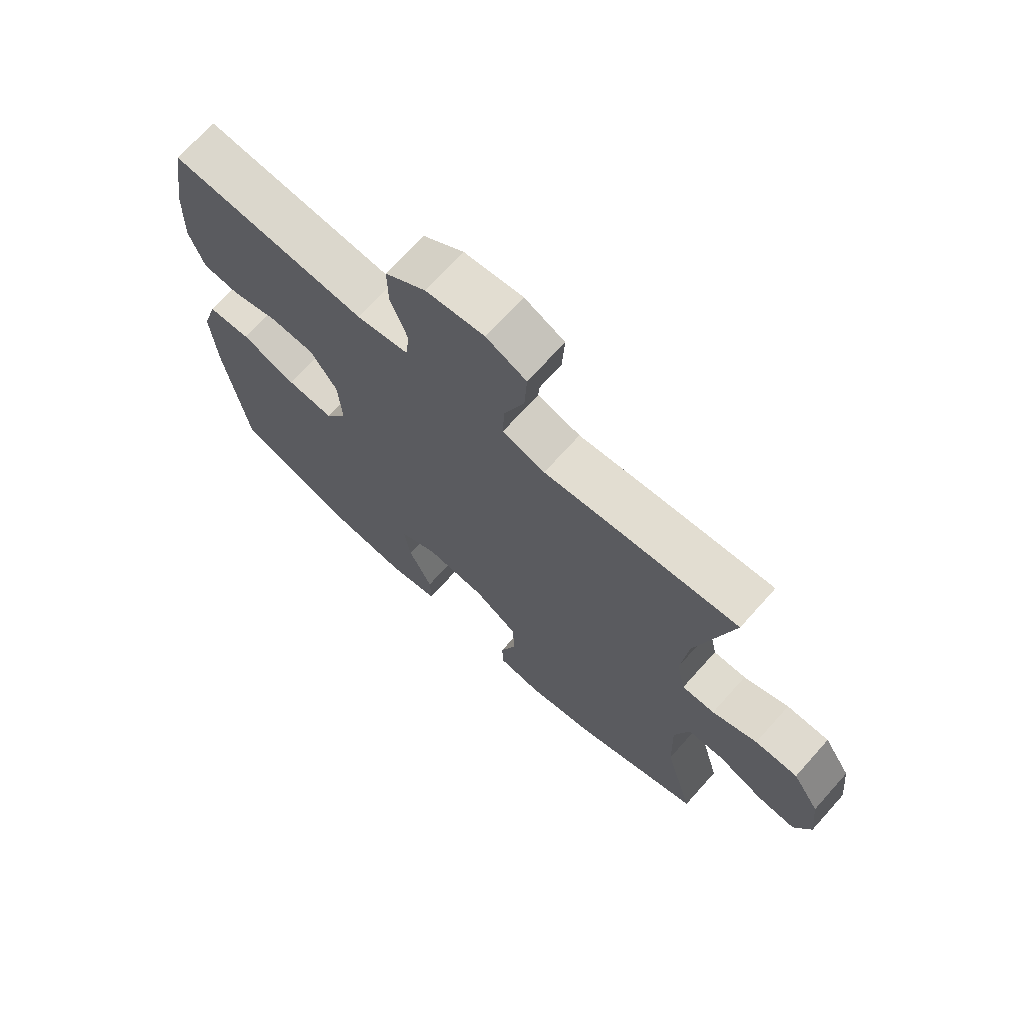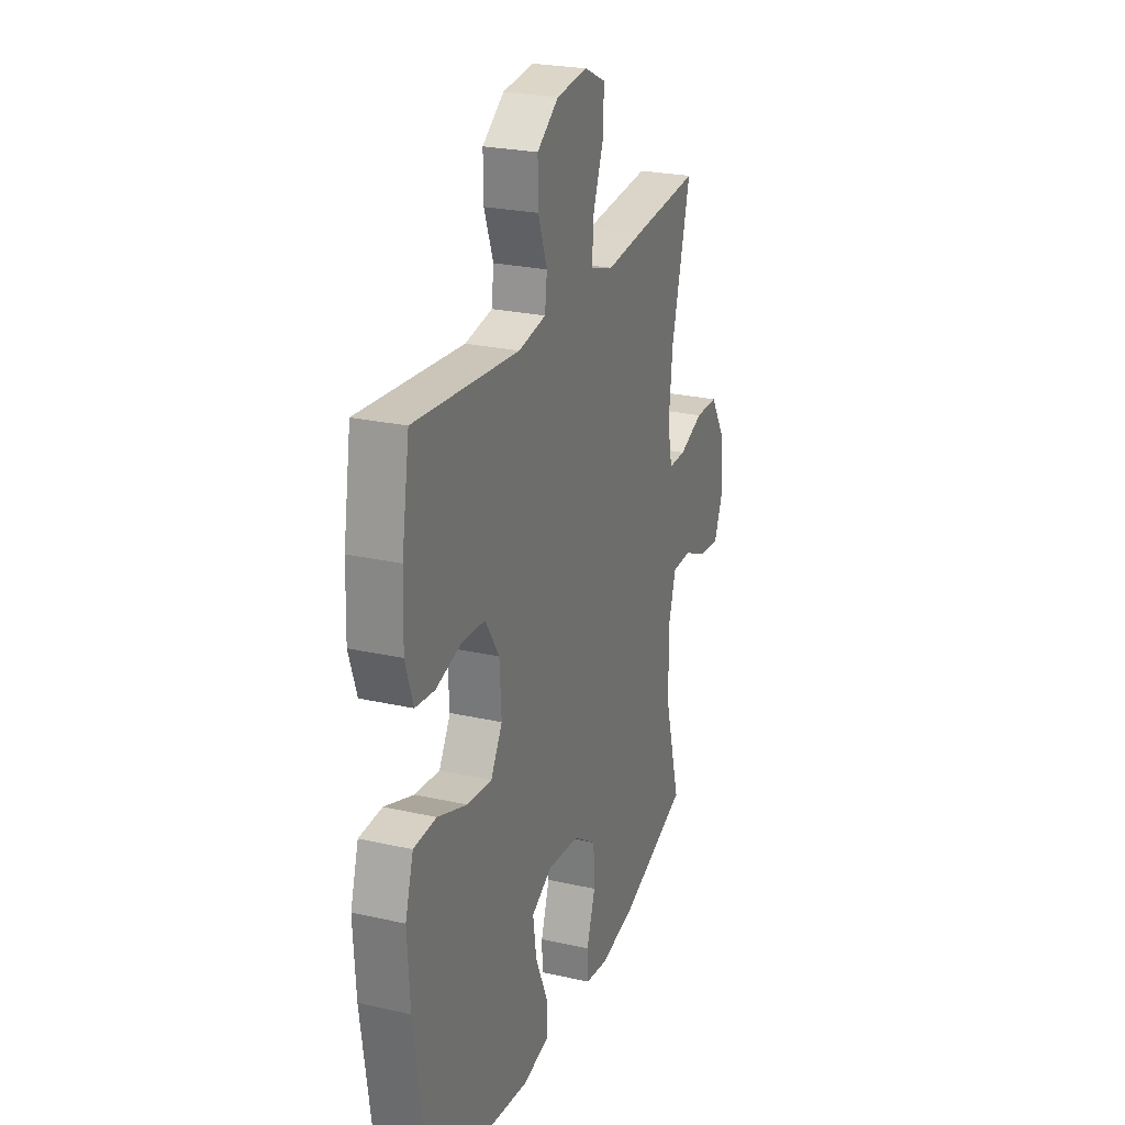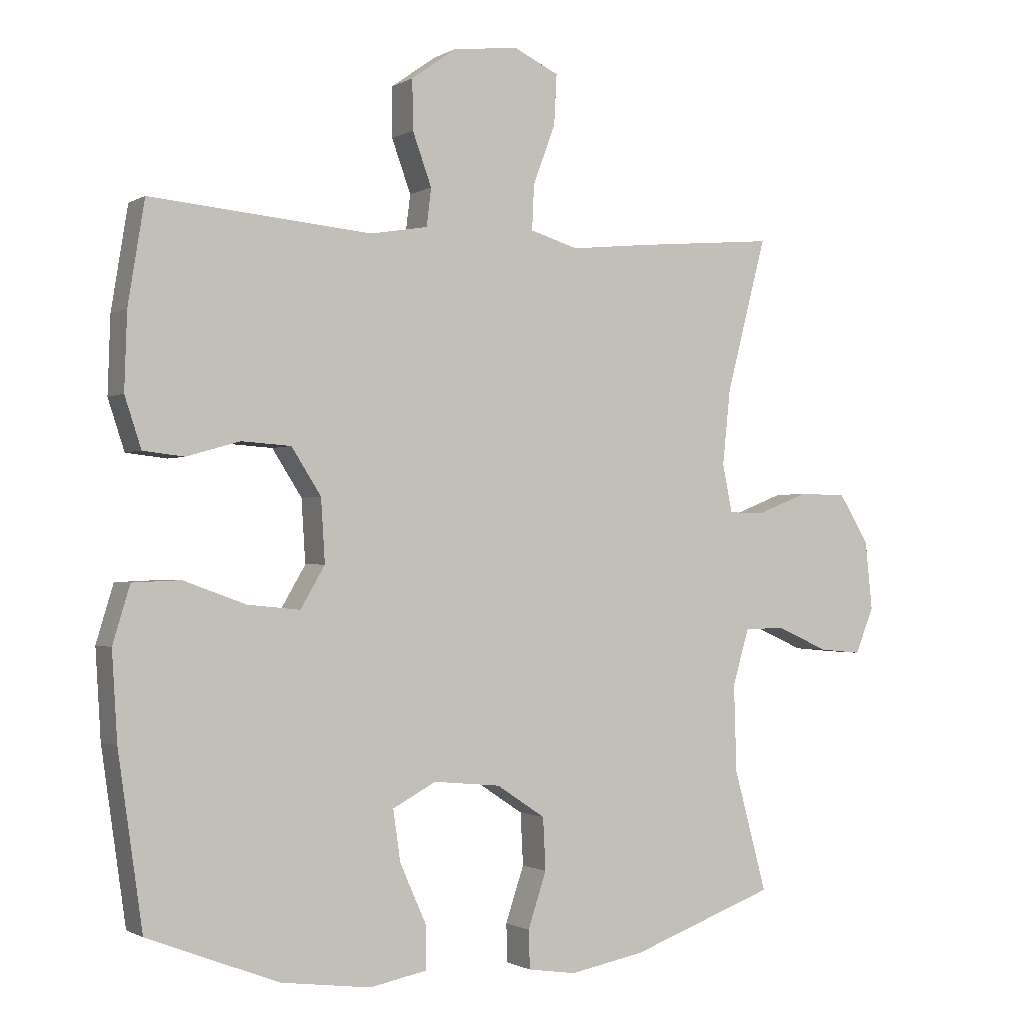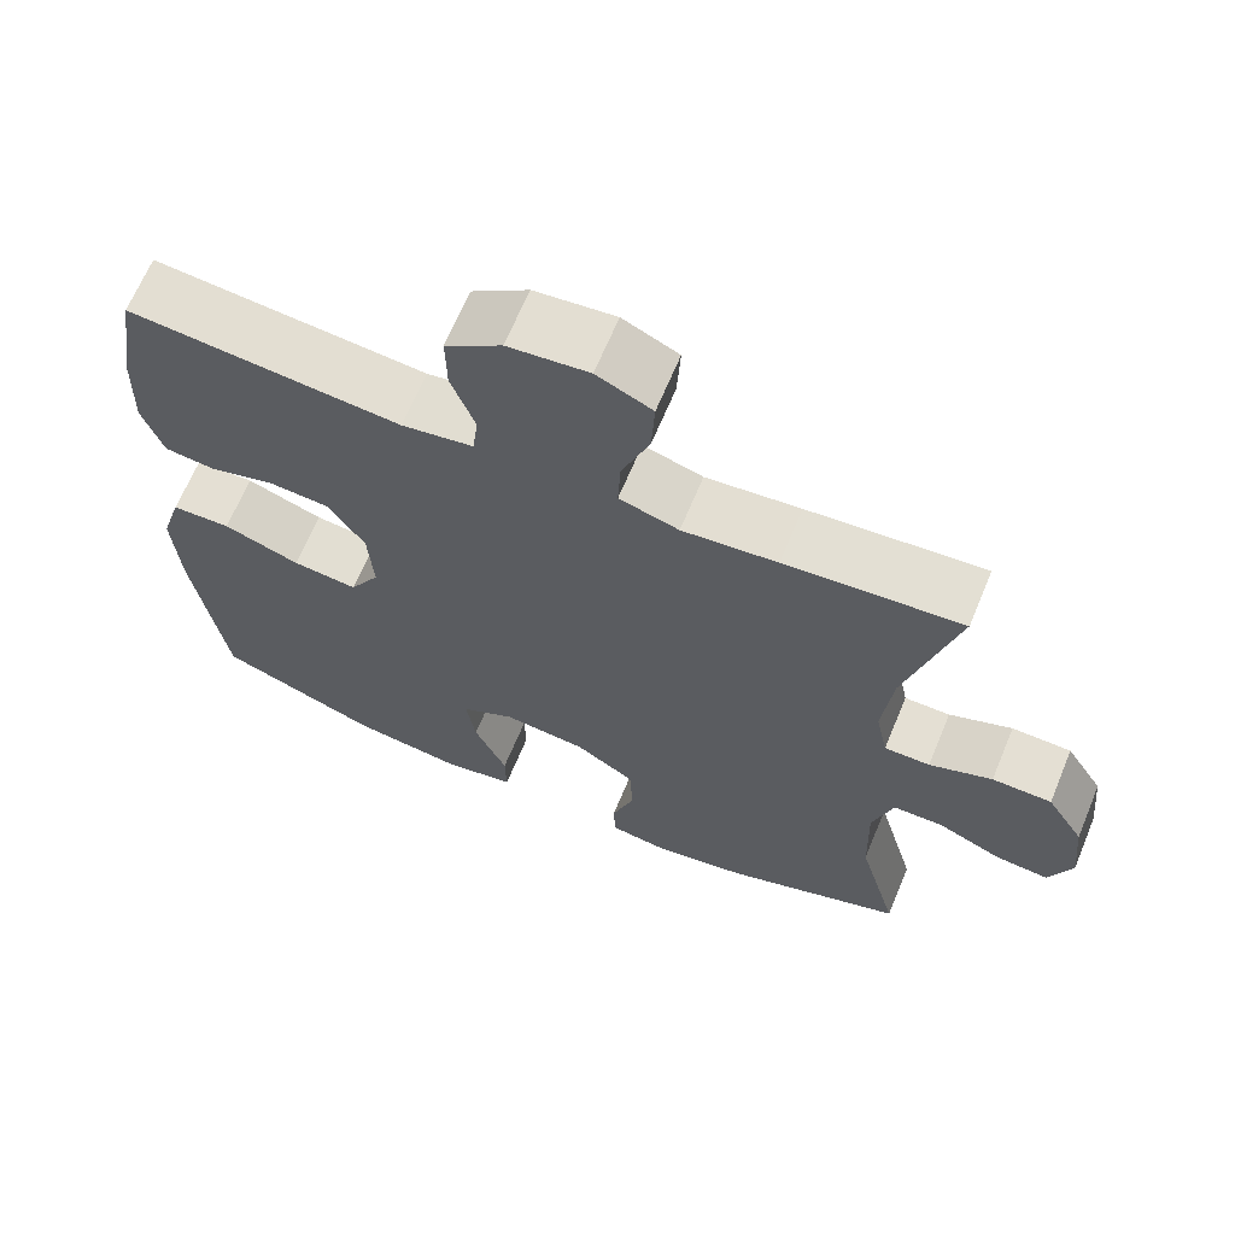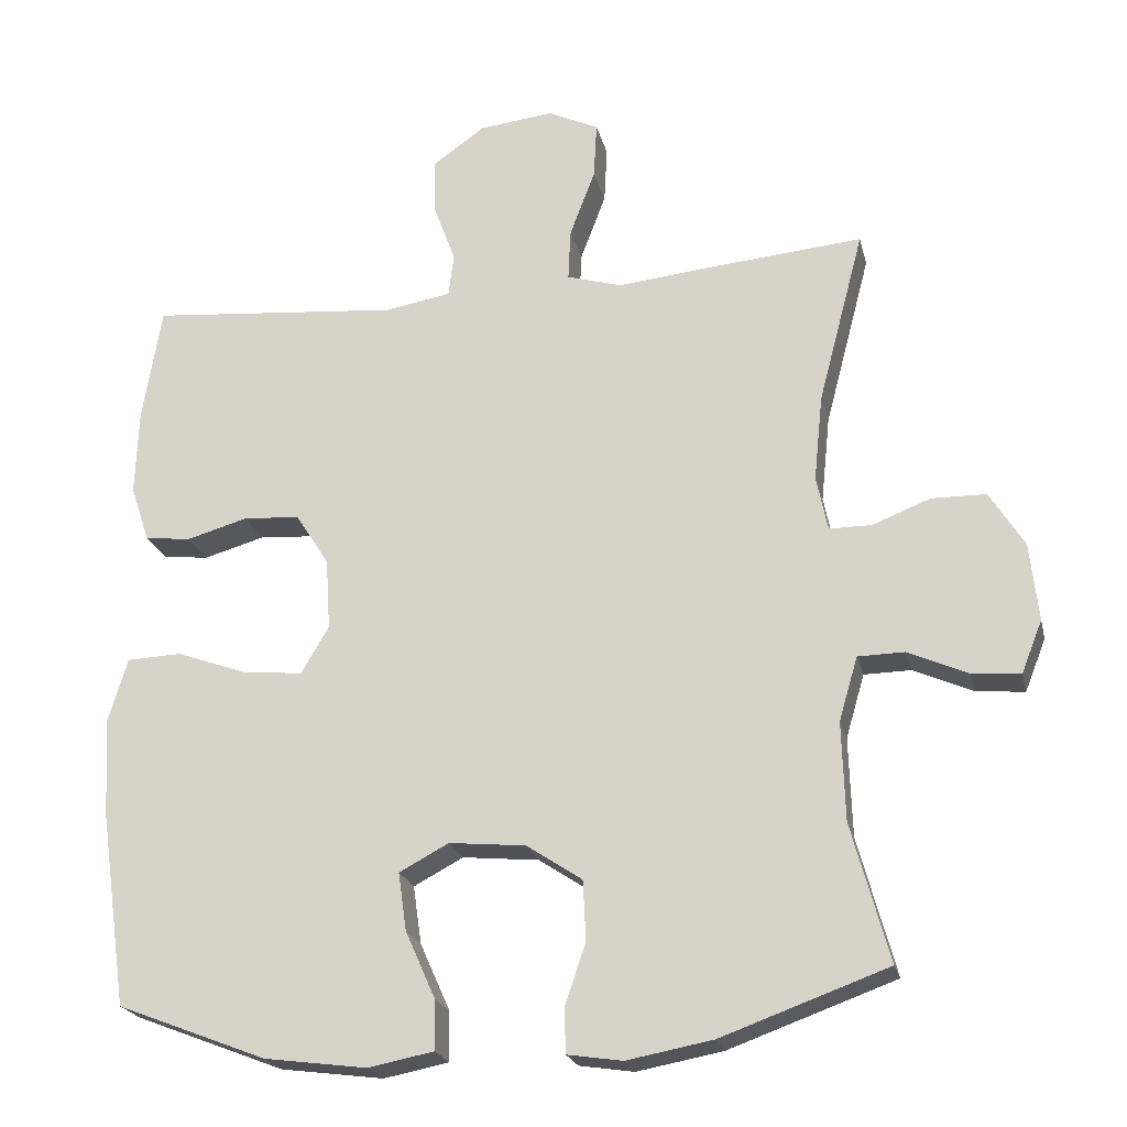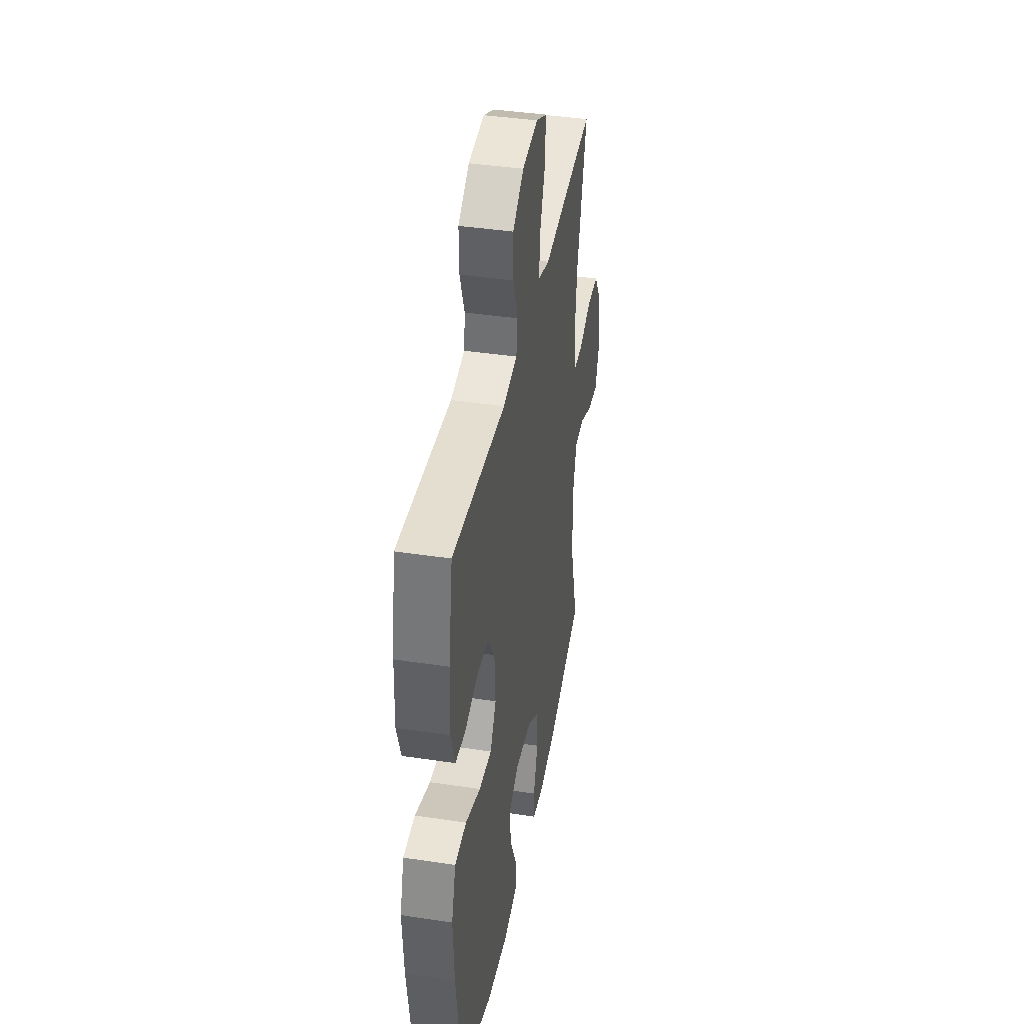
<metadata>
{"format":"obj","ext":"obj","renderer":"f3d","projection":"perspective","resolution":1024,"background":"white","views":[{"elev":70.3,"azim":-138.1,"up":"+Z"},{"elev":24.9,"azim":110.2,"up":"+Z"},{"elev":-1.1,"azim":152.1,"up":"+Z"},{"elev":66.5,"azim":-157.4,"up":"+Z"},{"elev":-22.0,"azim":-167.0,"up":"+Z"},{"elev":40.6,"azim":100.5,"up":"+Z"}]}
</metadata>
<code>
v -0.5 0.07 0.5
v -0.284 0.07 0.481
v -0.168 0.07 0.469
v -0.095 0.07 0.491
v -0.098 0.07 0.559
v -0.132 0.07 0.649
v -0.136 0.07 0.725
v -0.068 0.07 0.757
v 0.031 0.07 0.746
v 0.1 0.07 0.697
v 0.099 0.07 0.622
v 0.07 0.07 0.542
v 0.077 0.07 0.485
v 0.165 0.07 0.47
v 0.5 0.07 0.5
v 0.525 0.07 0.346
v 0.529 0.07 0.231
v 0.504 0.07 0.155
v 0.442 0.07 0.148
v 0.361 0.07 0.171
v 0.286 0.07 0.166
v 0.241 0.07 0.096
v 0.235 0.07 0.001
v 0.272 0.07 -0.062
v 0.352 0.07 -0.054
v 0.446 0.07 -0.02
v 0.519 0.07 -0.023
v 0.545 0.07 -0.109
v 0.537 0.07 -0.241
v 0.5 0.07 -0.5
v 0.301 0.07 -0.577
v 0.164 0.07 -0.595
v 0.077 0.07 -0.578
v 0.078 0.07 -0.512
v 0.118 0.07 -0.422
v 0.129 0.07 -0.345
v 0.063 0.07 -0.31
v -0.039 0.07 -0.32
v -0.113 0.07 -0.369
v -0.117 0.07 -0.448
v -0.089 0.07 -0.532
v -0.091 0.07 -0.59
v -0.164 0.07 -0.601
v -0.278 0.07 -0.58
v -0.5 0.07 -0.5
v -0.45 0.07 -0.316
v -0.446 0.07 -0.184
v -0.471 0.07 -0.099
v -0.533 0.07 -0.098
v -0.612 0.07 -0.133
v -0.677 0.07 -0.139
v -0.705 0.07 -0.069
v -0.694 0.07 0.035
v -0.648 0.07 0.109
v -0.575 0.07 0.11
v -0.498 0.07 0.08
v -0.442 0.07 0.08
v -0.427 0.07 0.153
v -0.439 0.07 0.268
v -0.5 0 0.5
v -0.284 0 0.481
v -0.168 0 0.469
v -0.095 0 0.491
v -0.098 0 0.559
v -0.132 0 0.649
v -0.136 0 0.725
v -0.068 0 0.757
v 0.031 0 0.746
v 0.1 0 0.697
v 0.099 0 0.622
v 0.07 0 0.542
v 0.077 0 0.485
v 0.165 0 0.47
v 0.5 0 0.5
v 0.525 0 0.346
v 0.529 0 0.231
v 0.504 0 0.155
v 0.442 0 0.148
v 0.361 0 0.171
v 0.286 0 0.166
v 0.241 0 0.096
v 0.235 0 0.001
v 0.272 0 -0.062
v 0.352 0 -0.054
v 0.446 0 -0.02
v 0.519 0 -0.023
v 0.545 0 -0.109
v 0.537 0 -0.241
v 0.5 0 -0.5
v 0.301 0 -0.577
v 0.164 0 -0.595
v 0.077 0 -0.578
v 0.078 0 -0.512
v 0.118 0 -0.422
v 0.129 0 -0.345
v 0.063 0 -0.31
v -0.039 0 -0.32
v -0.113 0 -0.369
v -0.117 0 -0.448
v -0.089 0 -0.532
v -0.091 0 -0.59
v -0.164 0 -0.601
v -0.278 0 -0.58
v -0.5 0 -0.5
v -0.45 0 -0.316
v -0.446 0 -0.184
v -0.471 0 -0.099
v -0.533 0 -0.098
v -0.612 0 -0.133
v -0.677 0 -0.139
v -0.705 0 -0.069
v -0.694 0 0.035
v -0.648 0 0.109
v -0.575 0 0.11
v -0.498 0 0.08
v -0.442 0 0.08
v -0.427 0 0.153
v -0.439 0 0.268
f 54 55 56
f 53 54 56
f 52 53 56
f 51 52 56
f 50 51 56
f 49 50 56
f 48 49 56 57
f 47 48 57 58
f 44 45 46
f 43 44 46
f 42 43 46
f 41 42 46
f 40 41 46
f 46 47 58
f 40 46 58
f 39 40 58
f 33 34 35
f 32 33 35
f 31 32 35
f 30 31 35
f 29 30 35
f 28 29 35
f 27 28 35
f 26 27 35
f 25 26 35
f 24 25 35 36
f 23 24 36 37
f 18 19 20
f 17 18 20
f 16 17 20
f 15 16 20
f 14 15 20
f 13 14 20 21
f 10 11 12
f 9 10 12
f 8 9 12
f 7 8 12
f 6 7 12
f 5 6 12
f 4 5 12 13
f 13 21 22
f 4 13 22
f 3 4 22
f 23 37 38
f 22 23 38
f 3 22 38
f 2 3 38
f 1 2 38
f 59 1 38
f 38 39 58 59
f 115 114 113
f 115 113 112
f 115 112 111
f 115 111 110
f 115 110 109
f 115 109 108
f 116 115 108 107
f 117 116 107 106
f 105 104 103
f 105 103 102
f 105 102 101
f 105 101 100
f 105 100 99
f 117 106 105
f 117 105 99
f 117 99 98
f 94 93 92
f 94 92 91
f 94 91 90
f 94 90 89
f 94 89 88
f 94 88 87
f 94 87 86
f 94 86 85
f 94 85 84
f 95 94 84 83
f 96 95 83 82
f 79 78 77
f 79 77 76
f 79 76 75
f 79 75 74
f 79 74 73
f 80 79 73 72
f 71 70 69
f 71 69 68
f 71 68 67
f 71 67 66
f 71 66 65
f 71 65 64
f 72 71 64 63
f 81 80 72
f 81 72 63
f 81 63 62
f 97 96 82
f 97 82 81
f 97 81 62
f 97 62 61
f 97 61 60
f 97 60 118
f 118 117 98 97
f 1 60 61 2
f 2 61 62 3
f 3 62 63 4
f 4 63 64 5
f 5 64 65 6
f 6 65 66 7
f 7 66 67 8
f 8 67 68 9
f 9 68 69 10
f 10 69 70 11
f 11 70 71 12
f 12 71 72 13
f 13 72 73 14
f 14 73 74 15
f 15 74 75 16
f 16 75 76 17
f 17 76 77 18
f 18 77 78 19
f 19 78 79 20
f 20 79 80 21
f 21 80 81 22
f 22 81 82 23
f 23 82 83 24
f 24 83 84 25
f 25 84 85 26
f 26 85 86 27
f 27 86 87 28
f 28 87 88 29
f 29 88 89 30
f 30 89 90 31
f 31 90 91 32
f 32 91 92 33
f 33 92 93 34
f 34 93 94 35
f 35 94 95 36
f 36 95 96 37
f 37 96 97 38
f 38 97 98 39
f 39 98 99 40
f 40 99 100 41
f 41 100 101 42
f 42 101 102 43
f 43 102 103 44
f 44 103 104 45
f 45 104 105 46
f 46 105 106 47
f 47 106 107 48
f 48 107 108 49
f 49 108 109 50
f 50 109 110 51
f 51 110 111 52
f 52 111 112 53
f 53 112 113 54
f 54 113 114 55
f 55 114 115 56
f 56 115 116 57
f 57 116 117 58
f 58 117 118 59
f 59 118 60 1

</code>
